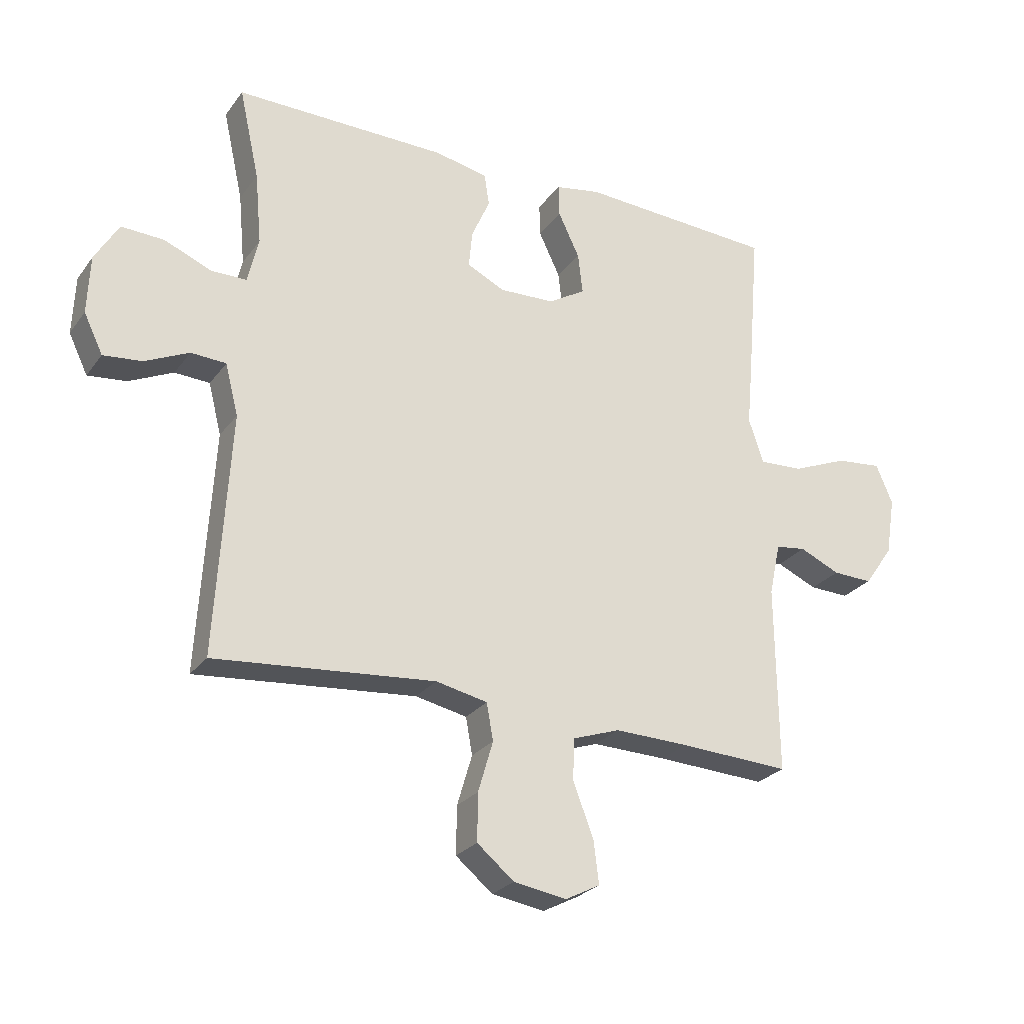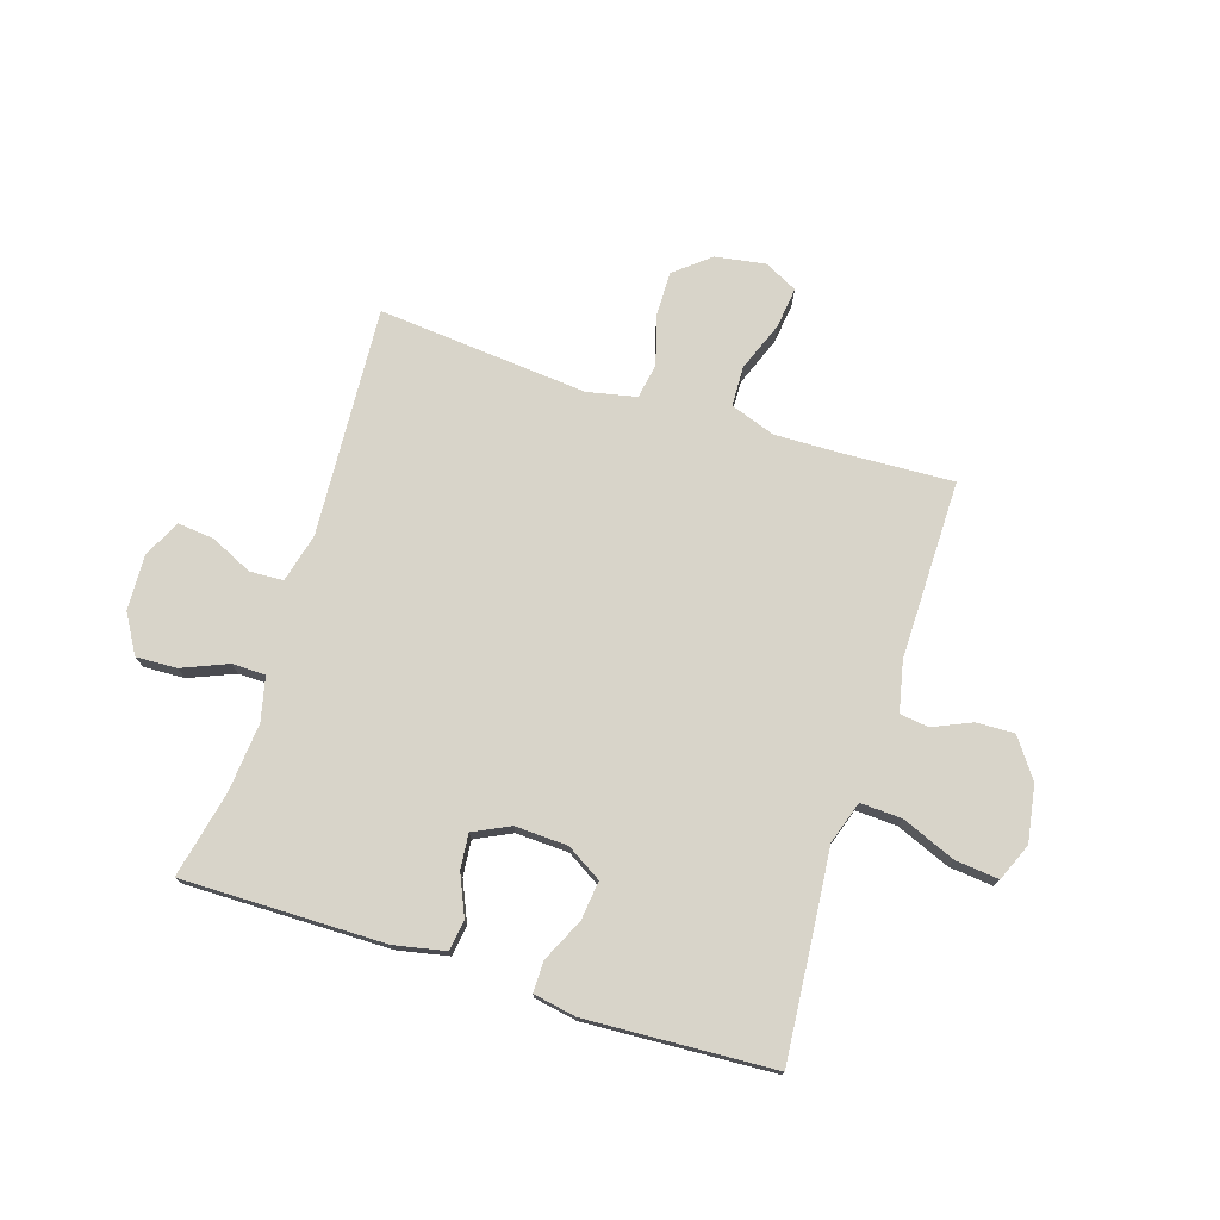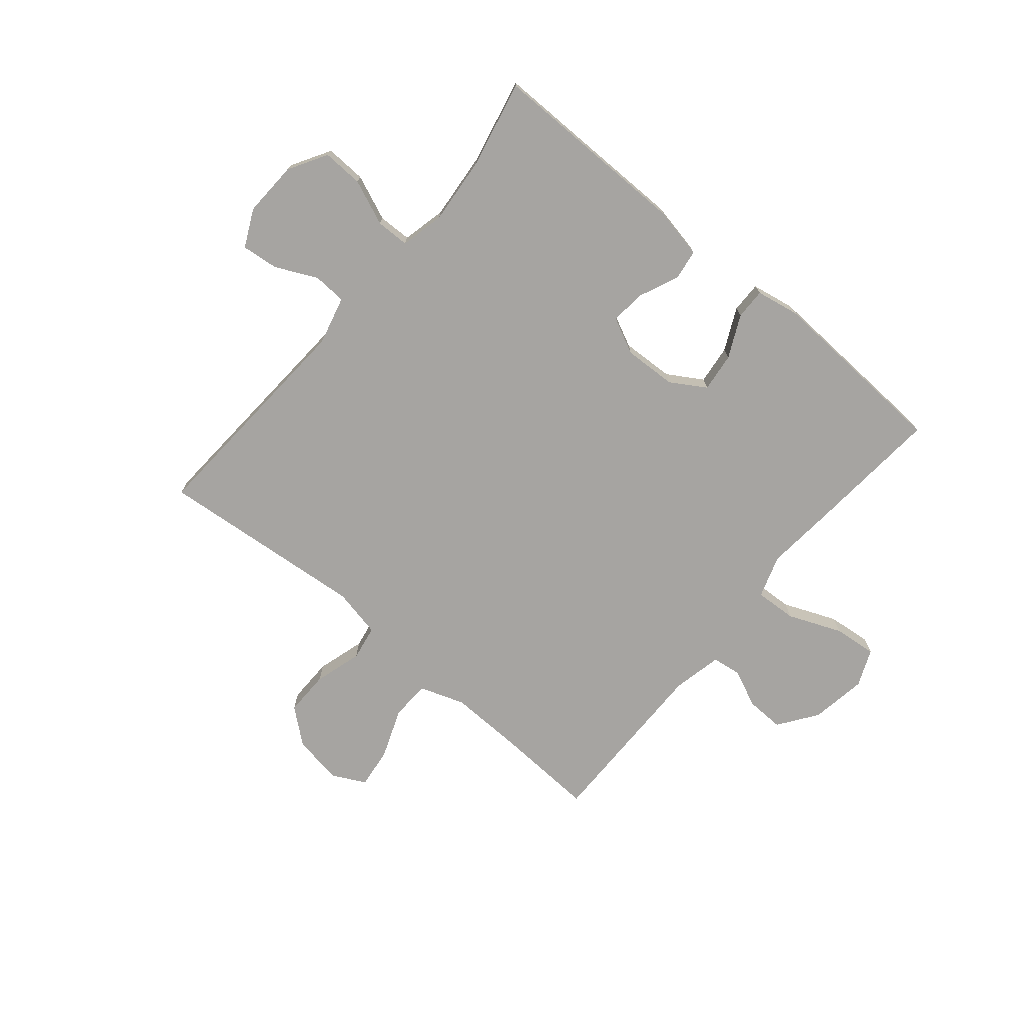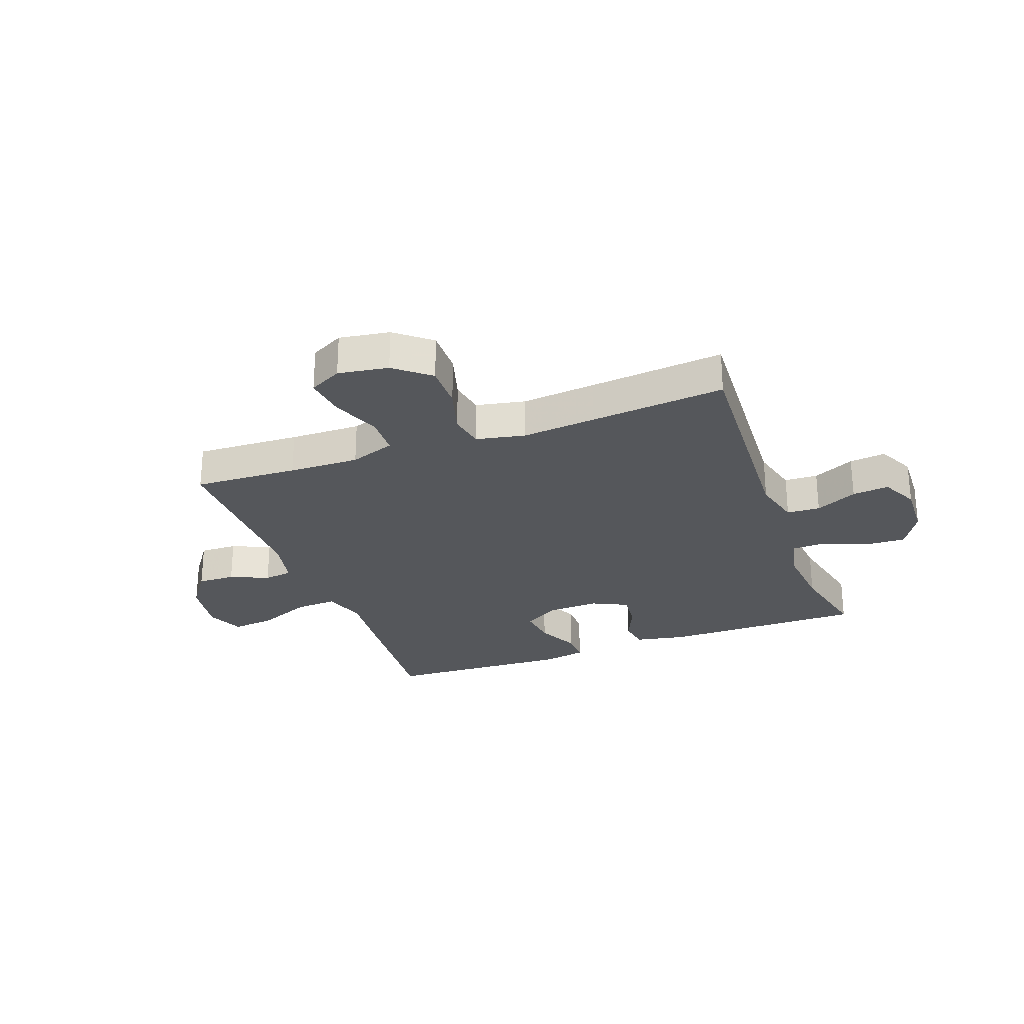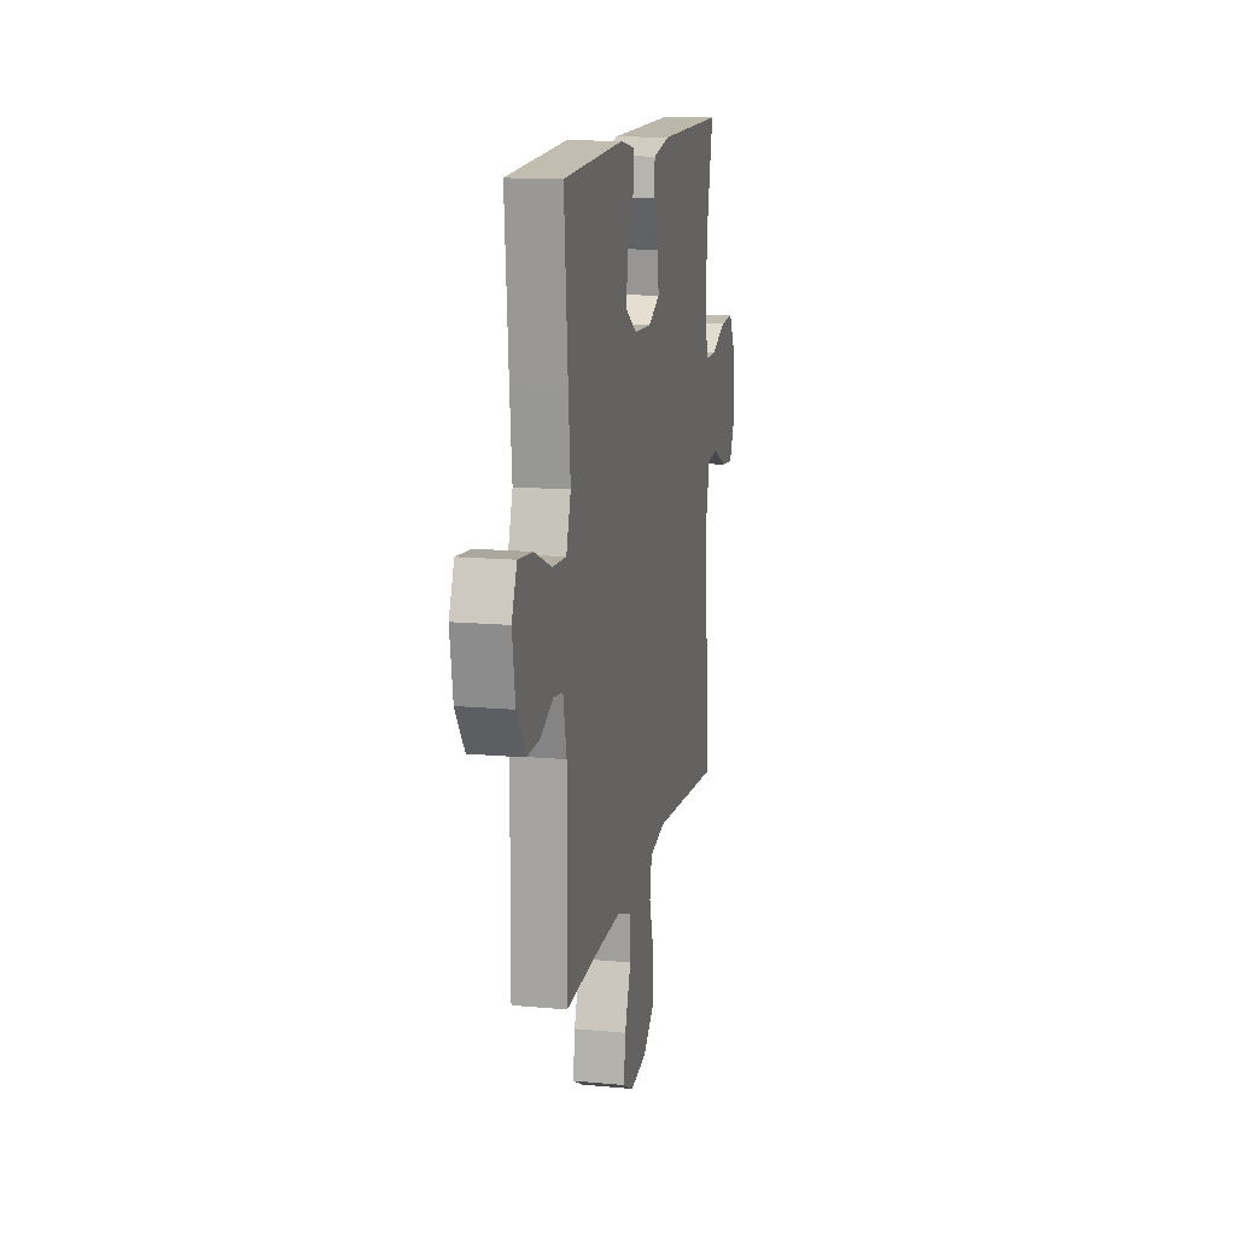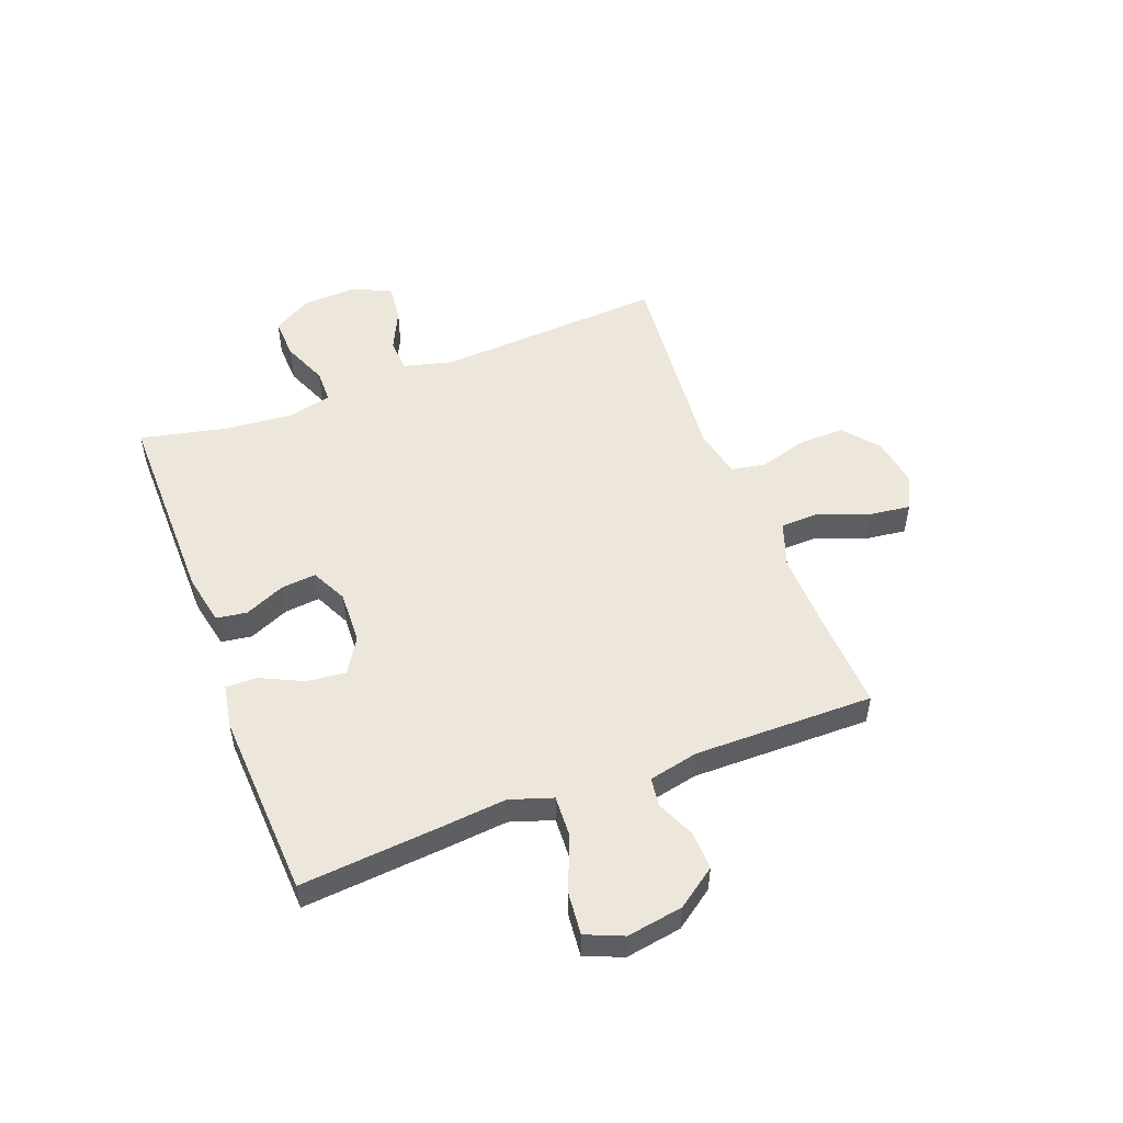
<metadata>
{"format":"obj","ext":"obj","renderer":"f3d","projection":"perspective","resolution":1024,"background":"white","views":[{"elev":-26.1,"azim":-28.1,"up":"+Z"},{"elev":75.1,"azim":17.5,"up":"+Y"},{"elev":-73.5,"azim":-40.0,"up":"+Y"},{"elev":-27.0,"azim":-159.7,"up":"+Y"},{"elev":14.0,"azim":101.5,"up":"+Z"},{"elev":52.1,"azim":69.1,"up":"+Y"}]}
</metadata>
<code>
v 0.5 0.07 0.5
v 0.48 0.07 0.257
v 0.469 0.07 0.137
v 0.494 0.07 0.062
v 0.568 0.07 0.066
v 0.662 0.07 0.105
v 0.739 0.07 0.113
v 0.767 0.07 0.047
v 0.751 0.07 -0.052
v 0.702 0.07 -0.121
v 0.635 0.07 -0.119
v 0.567 0.07 -0.089
v 0.516 0.07 -0.096
v 0.497 0.07 -0.184
v 0.5 0.07 -0.5
v 0.315 0.07 -0.491
v 0.19 0.07 -0.488
v 0.11 0.07 -0.516
v 0.108 0.07 -0.586
v 0.142 0.07 -0.674
v 0.151 0.07 -0.746
v 0.093 0.07 -0.776
v 0.004 0.07 -0.762
v -0.058 0.07 -0.711
v -0.057 0.07 -0.631
v -0.032 0.07 -0.546
v -0.043 0.07 -0.484
v -0.13 0.07 -0.466
v -0.261 0.07 -0.478
v -0.5 0.07 -0.5
v -0.476 0.07 -0.095
v -0.498 0.07 -0.009
v -0.557 0.07 -0.006
v -0.631 0.07 -0.041
v -0.696 0.07 -0.048
v -0.728 0.07 0.018
v -0.724 0.07 0.116
v -0.684 0.07 0.184
v -0.612 0.07 0.181
v -0.532 0.07 0.148
v -0.473 0.07 0.149
v -0.455 0.07 0.226
v -0.466 0.07 0.347
v -0.5 0.07 0.5
v -0.142 0.07 0.498
v -0.052 0.07 0.48
v -0.044 0.07 0.426
v -0.075 0.07 0.355
v -0.081 0.07 0.293
v -0.017 0.07 0.262
v 0.076 0.07 0.266
v 0.138 0.07 0.304
v 0.13 0.07 0.373
v 0.094 0.07 0.448
v 0.093 0.07 0.503
v 0.169 0.07 0.517
v 0.5 0 0.5
v 0.48 0 0.257
v 0.469 0 0.137
v 0.494 0 0.062
v 0.568 0 0.066
v 0.662 0 0.105
v 0.739 0 0.113
v 0.767 0 0.047
v 0.751 0 -0.052
v 0.702 0 -0.121
v 0.635 0 -0.119
v 0.567 0 -0.089
v 0.516 0 -0.096
v 0.497 0 -0.184
v 0.5 0 -0.5
v 0.315 0 -0.491
v 0.19 0 -0.488
v 0.11 0 -0.516
v 0.108 0 -0.586
v 0.142 0 -0.674
v 0.151 0 -0.746
v 0.093 0 -0.776
v 0.004 0 -0.762
v -0.058 0 -0.711
v -0.057 0 -0.631
v -0.032 0 -0.546
v -0.043 0 -0.484
v -0.13 0 -0.466
v -0.261 0 -0.478
v -0.5 0 -0.5
v -0.476 0 -0.095
v -0.498 0 -0.009
v -0.557 0 -0.006
v -0.631 0 -0.041
v -0.696 0 -0.048
v -0.728 0 0.018
v -0.724 0 0.116
v -0.684 0 0.184
v -0.612 0 0.181
v -0.532 0 0.148
v -0.473 0 0.149
v -0.455 0 0.226
v -0.466 0 0.347
v -0.5 0 0.5
v -0.142 0 0.498
v -0.052 0 0.48
v -0.044 0 0.426
v -0.075 0 0.355
v -0.081 0 0.293
v -0.017 0 0.262
v 0.076 0 0.266
v 0.138 0 0.304
v 0.13 0 0.373
v 0.094 0 0.448
v 0.093 0 0.503
v 0.169 0 0.517
f 53 54 55 56
f 52 53 56 1
f 51 52 1 2
f 50 51 2 3
f 45 46 47 48
f 43 44 45 48
f 42 43 48 49
f 41 42 49 50
f 37 38 39 40
f 37 40 41
f 36 37 41
f 33 34 35 36
f 32 33 36 41
f 31 32 41 50
f 29 30 31 50
f 23 24 25 26
f 21 22 23 26
f 19 20 21 26
f 18 19 26 27
f 17 18 27
f 14 15 16
f 13 14 16 17
f 9 10 11 12
f 9 12 13
f 8 9 13
f 5 6 7 8
f 4 5 8 13
f 28 29 50 3
f 13 17 27 28
f 3 4 13 28
f 112 111 110 109
f 57 112 109 108
f 58 57 108 107
f 59 58 107 106
f 104 103 102 101
f 104 101 100 99
f 105 104 99 98
f 106 105 98 97
f 96 95 94 93
f 97 96 93
f 97 93 92
f 92 91 90 89
f 97 92 89 88
f 106 97 88 87
f 106 87 86 85
f 82 81 80 79
f 82 79 78 77
f 82 77 76 75
f 83 82 75 74
f 83 74 73
f 72 71 70
f 73 72 70 69
f 68 67 66 65
f 69 68 65
f 69 65 64
f 64 63 62 61
f 69 64 61 60
f 59 106 85 84
f 84 83 73 69
f 84 69 60 59
f 1 57 58 2
f 2 58 59 3
f 3 59 60 4
f 4 60 61 5
f 5 61 62 6
f 6 62 63 7
f 7 63 64 8
f 8 64 65 9
f 9 65 66 10
f 10 66 67 11
f 11 67 68 12
f 12 68 69 13
f 13 69 70 14
f 14 70 71 15
f 15 71 72 16
f 16 72 73 17
f 17 73 74 18
f 18 74 75 19
f 19 75 76 20
f 20 76 77 21
f 21 77 78 22
f 22 78 79 23
f 23 79 80 24
f 24 80 81 25
f 25 81 82 26
f 26 82 83 27
f 27 83 84 28
f 28 84 85 29
f 29 85 86 30
f 30 86 87 31
f 31 87 88 32
f 32 88 89 33
f 33 89 90 34
f 34 90 91 35
f 35 91 92 36
f 36 92 93 37
f 37 93 94 38
f 38 94 95 39
f 39 95 96 40
f 40 96 97 41
f 41 97 98 42
f 42 98 99 43
f 43 99 100 44
f 44 100 101 45
f 45 101 102 46
f 46 102 103 47
f 47 103 104 48
f 48 104 105 49
f 49 105 106 50
f 50 106 107 51
f 51 107 108 52
f 52 108 109 53
f 53 109 110 54
f 54 110 111 55
f 55 111 112 56
f 56 112 57 1

</code>
